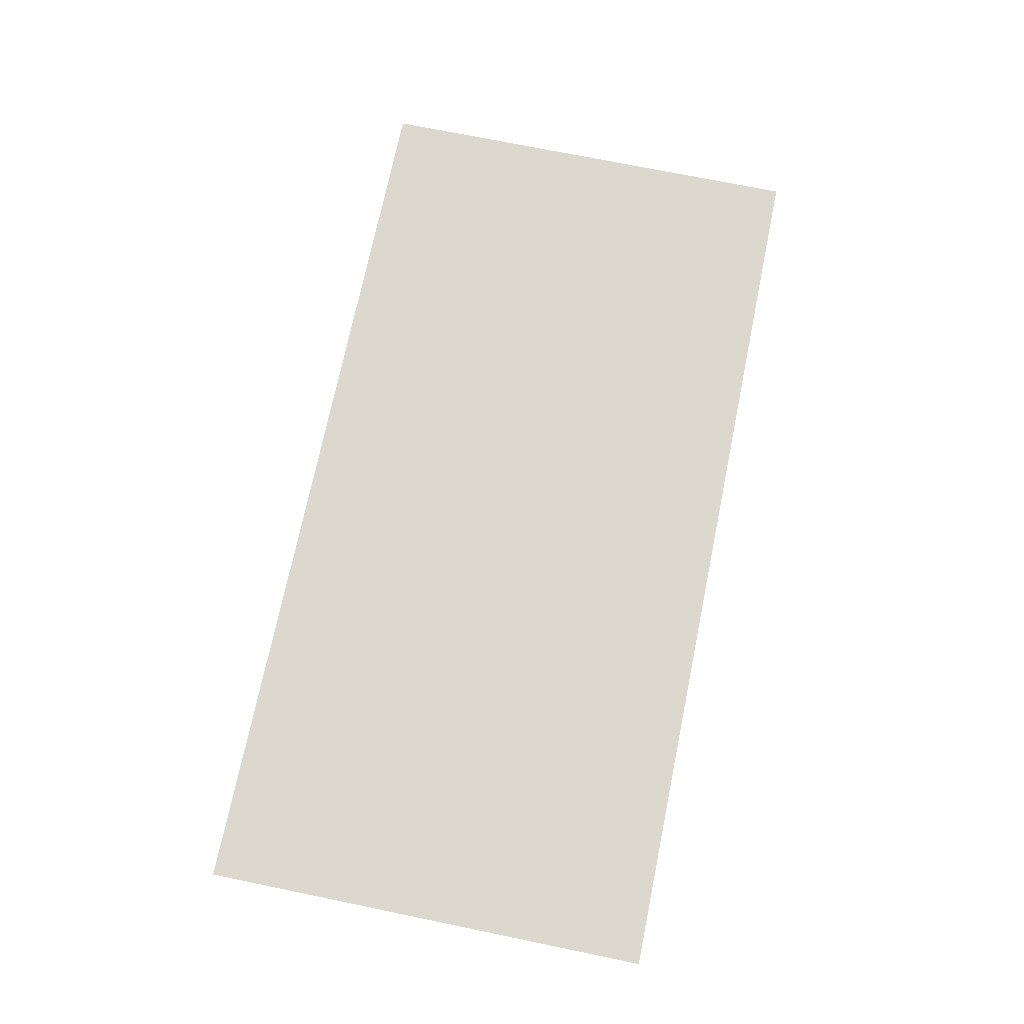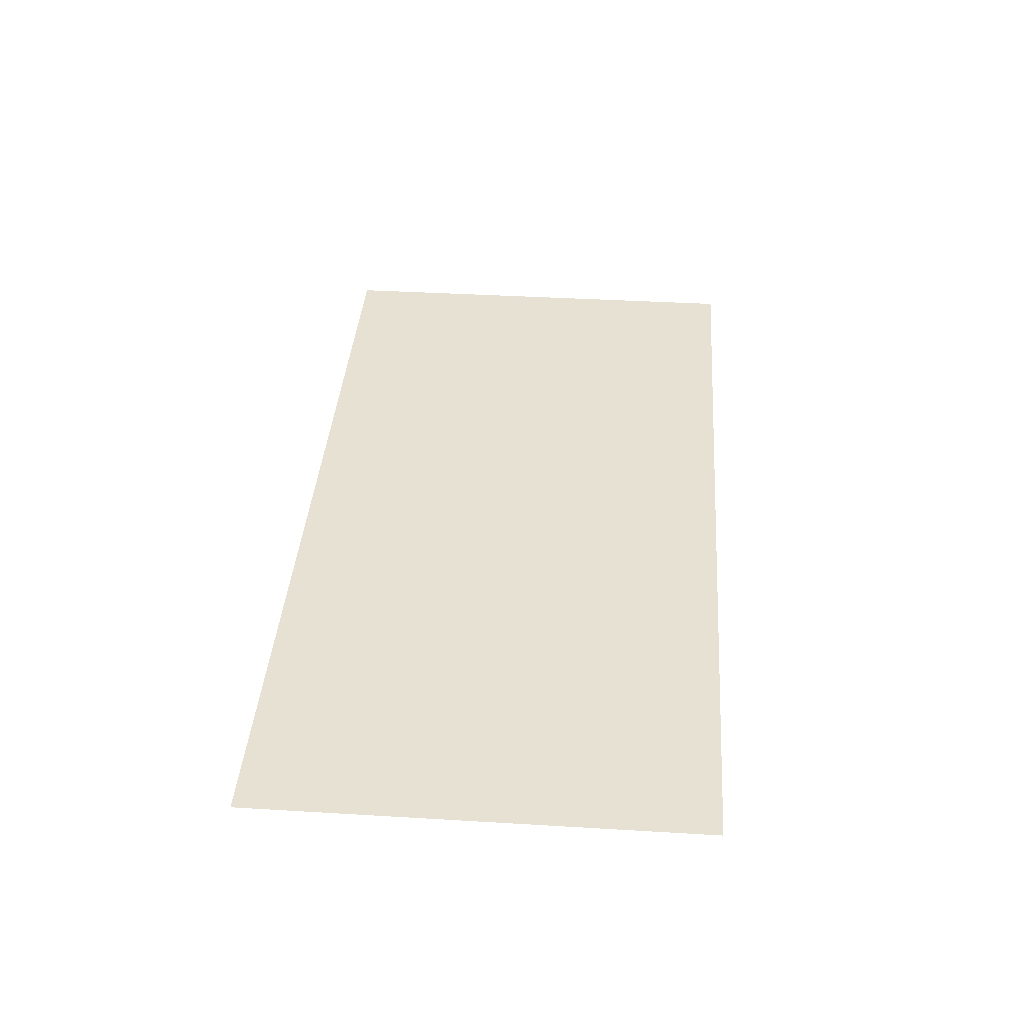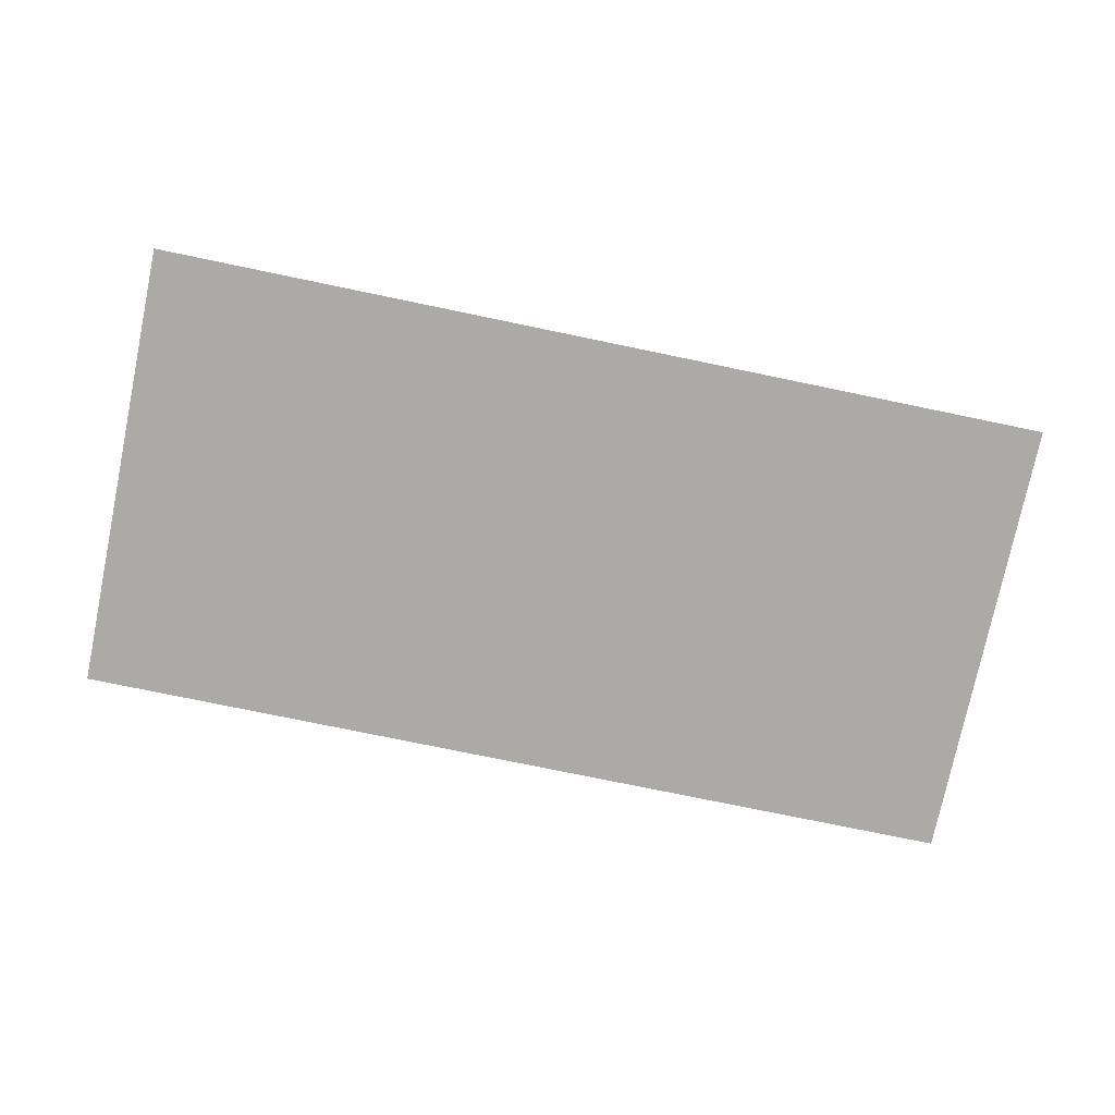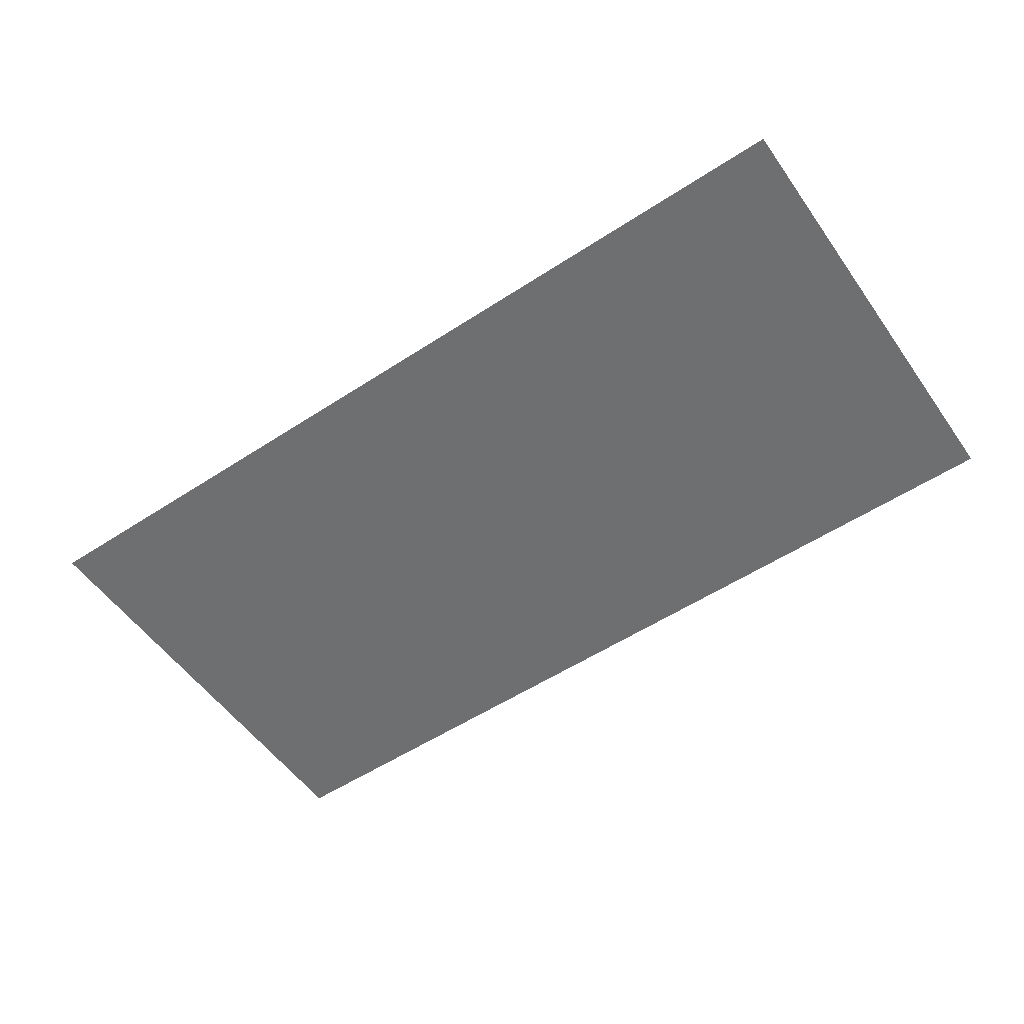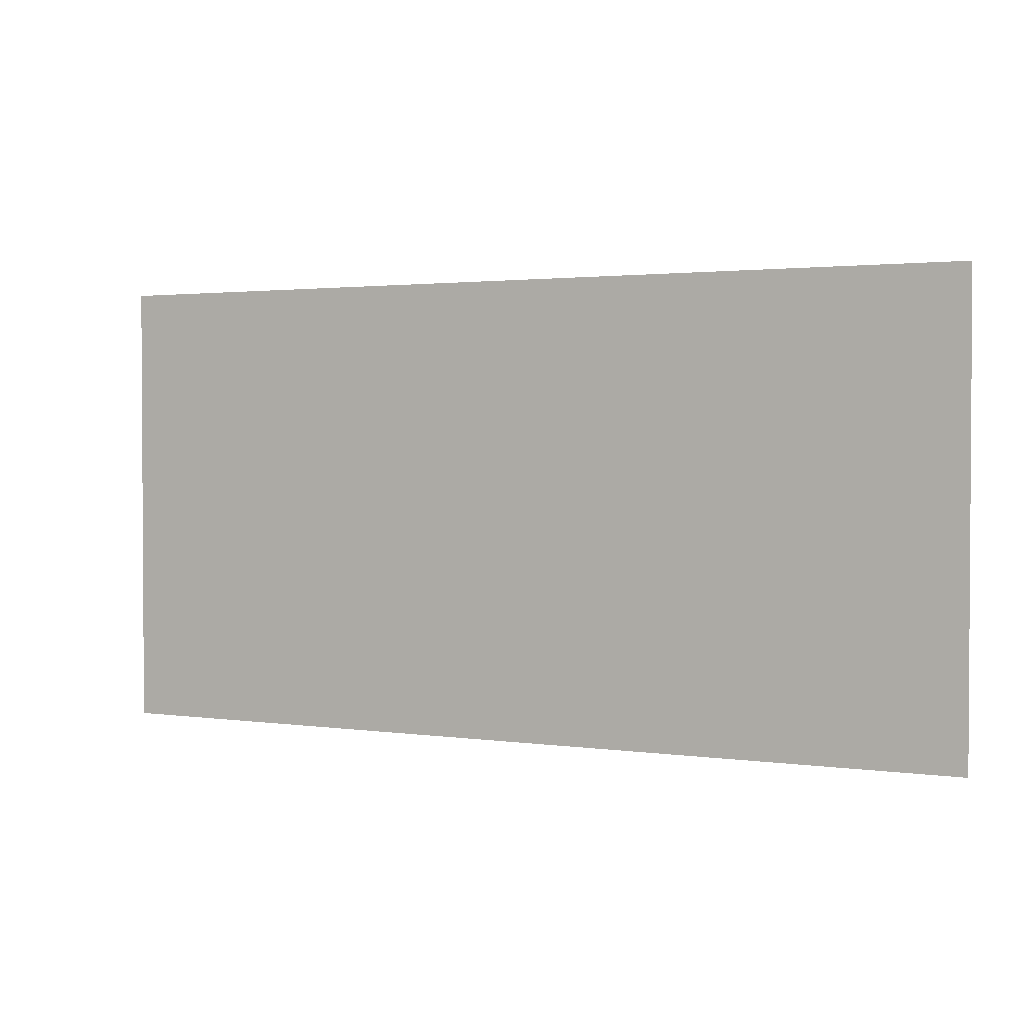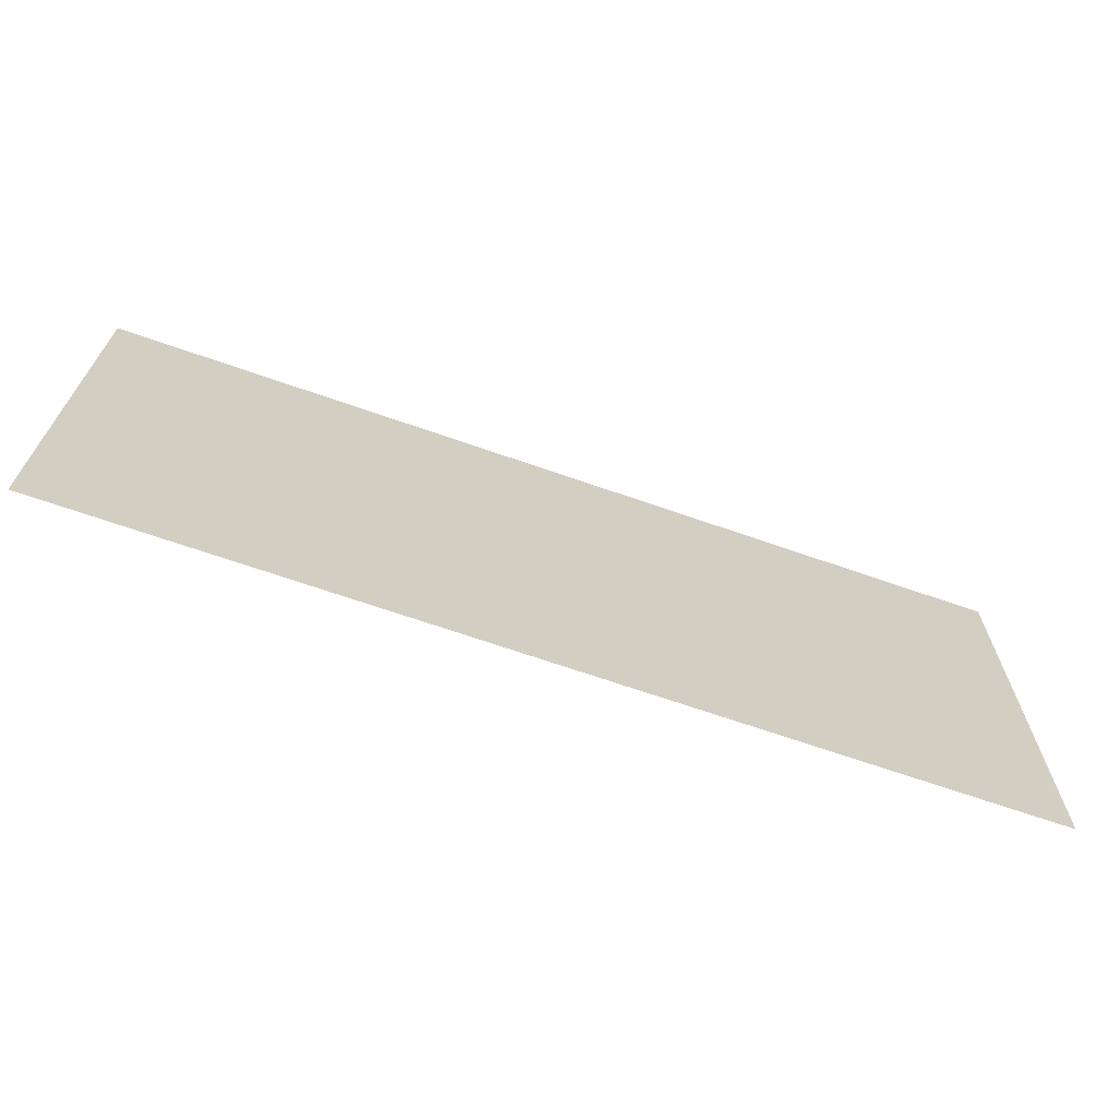
<metadata>
{"format":"obj","ext":"obj","renderer":"f3d","projection":"perspective","resolution":1024,"background":"white","views":[{"elev":72.4,"azim":-78.4,"up":"+Y"},{"elev":38.8,"azim":-85.7,"up":"+Y"},{"elev":-76.1,"azim":168.3,"up":"+Y"},{"elev":-54.5,"azim":-145.3,"up":"+Y"},{"elev":2.0,"azim":27.7,"up":"+Z"},{"elev":-68.0,"azim":-19.3,"up":"+Z"}]}
</metadata>
<code>
v -5 0 -5
v 0 0 -5
v 5 0 -5
v -5 0 0
v 0 0 0
v 5 0 0
v -5 0 5
v 0 0 5
v 5 0 5
f 4 2 1
f 4 5 2
f 5 3 2
f 5 6 3
f 4 2 1
f 4 5 2
f 5 3 2
f 5 6 3
f 4 2 1
f 4 5 2
f 5 3 2
f 5 6 3

</code>
